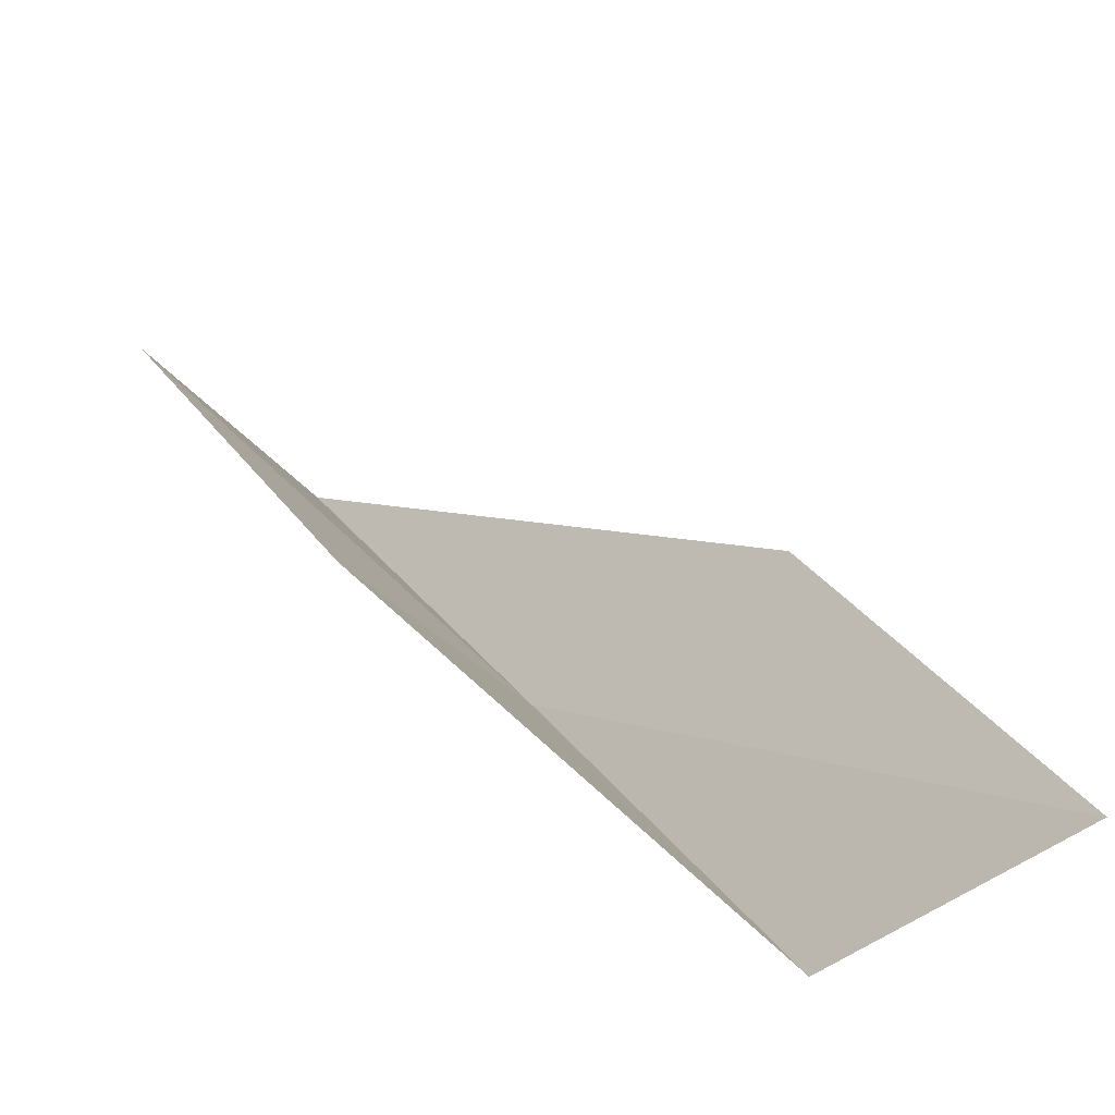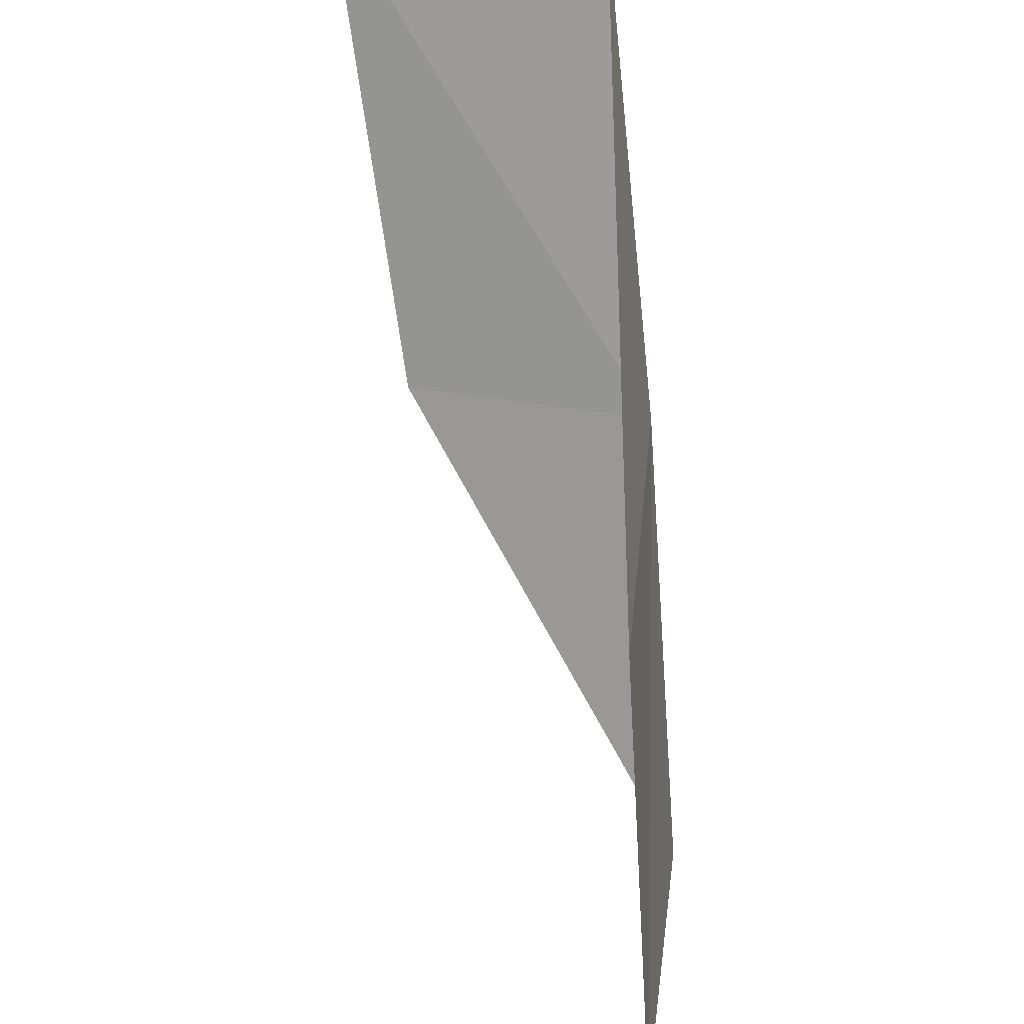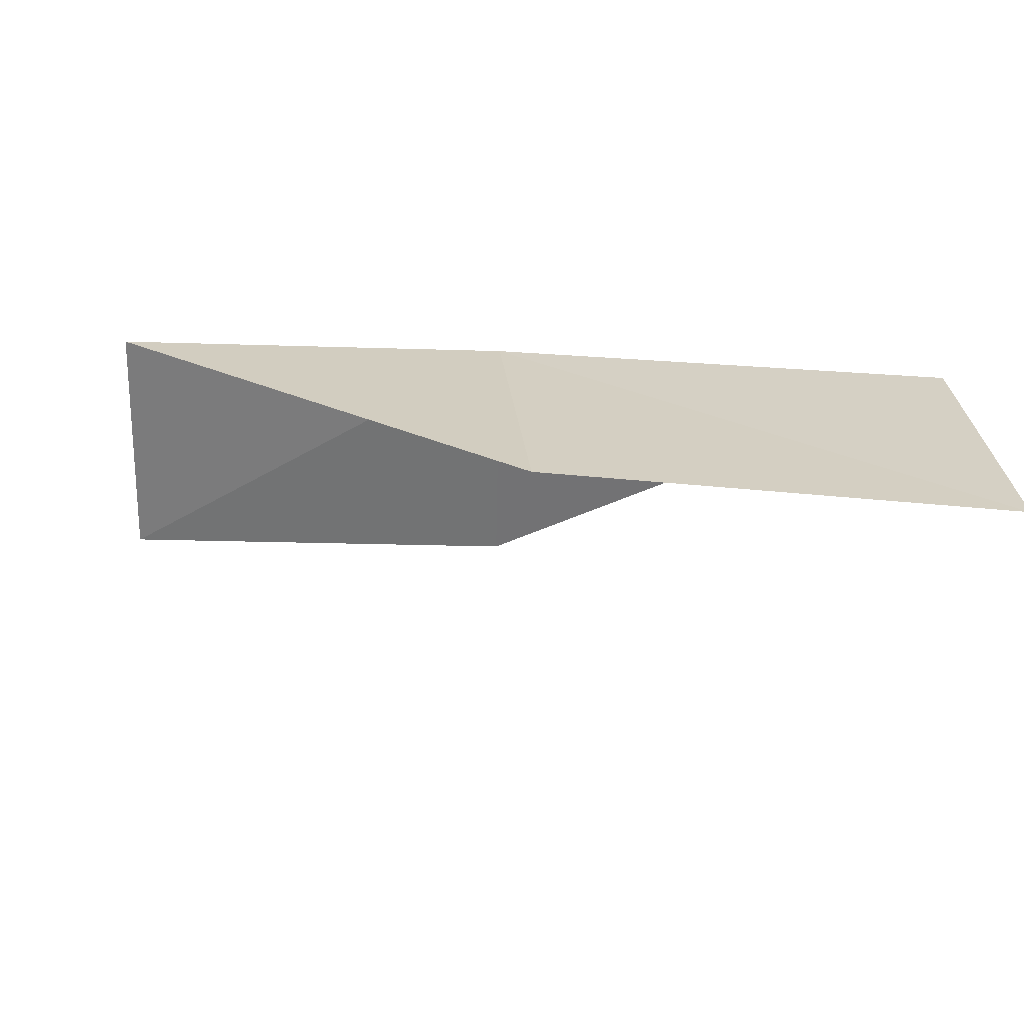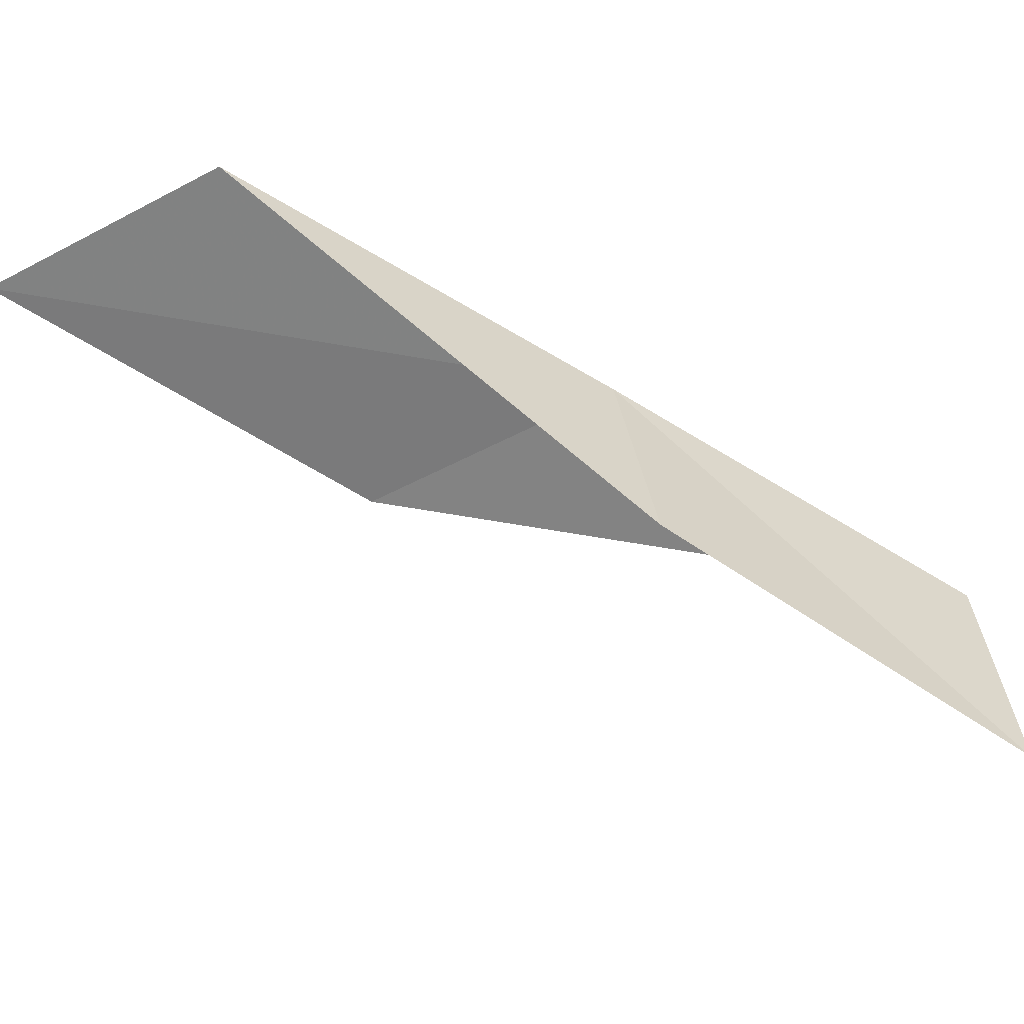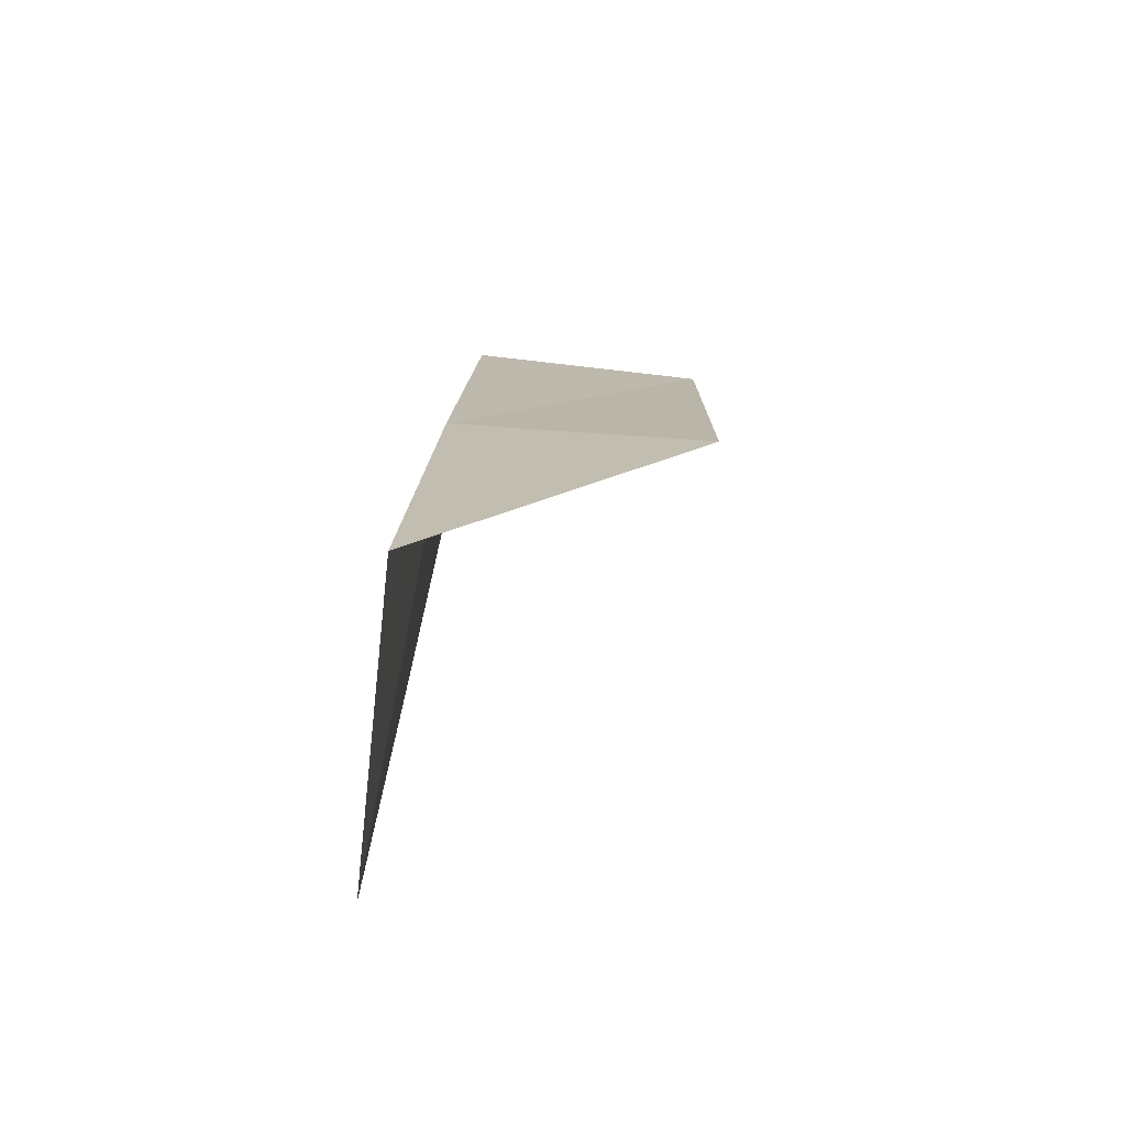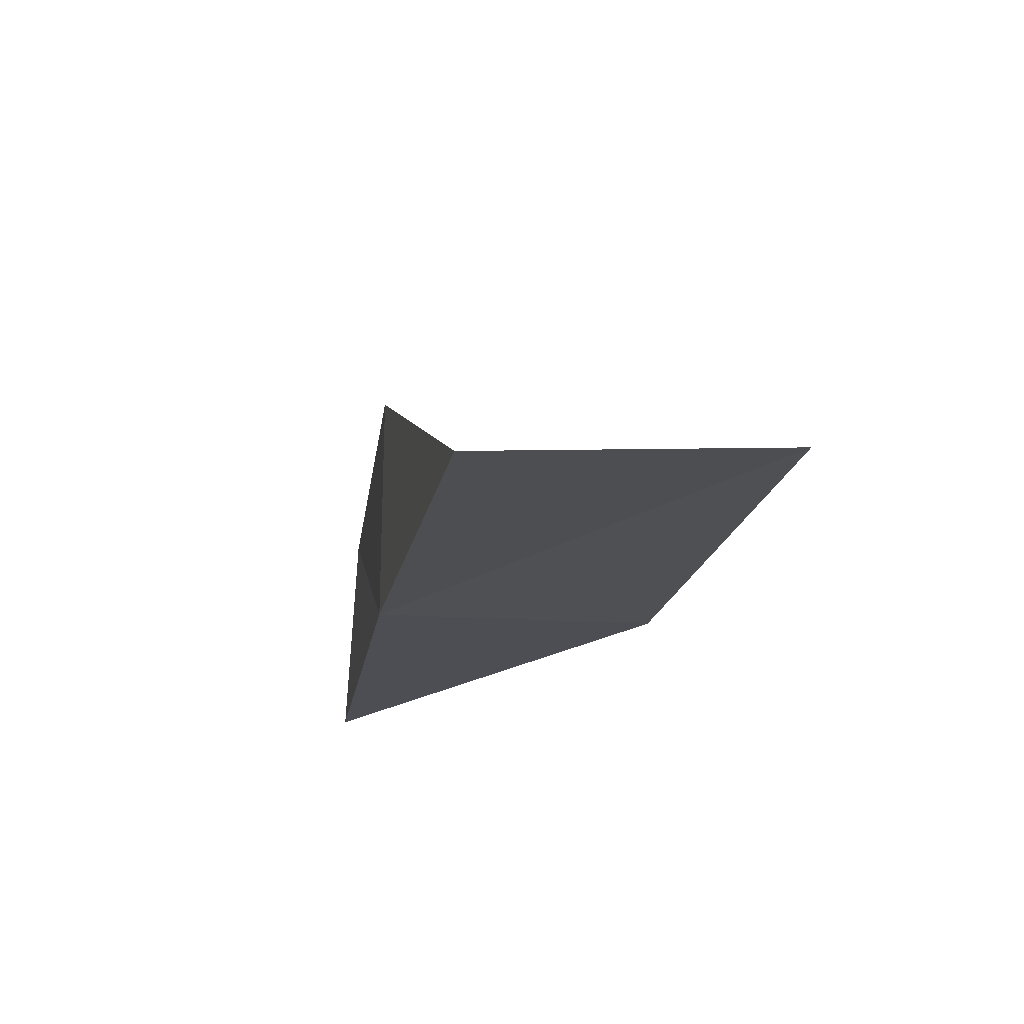
<metadata>
{"format":"obj","ext":"obj","renderer":"f3d","projection":"perspective","resolution":1024,"background":"white","views":[{"elev":-48.5,"azim":33.9,"up":"+Z"},{"elev":49.6,"azim":90.1,"up":"+Z"},{"elev":21.1,"azim":83.8,"up":"+Y"},{"elev":-49.1,"azim":-153.2,"up":"+Y"},{"elev":8.4,"azim":-28.6,"up":"+Y"},{"elev":43.0,"azim":-97.1,"up":"+Z"}]}
</metadata>
<code>
v -31.32 31.06 52.3
v -28.2 30.74 52.3
v -33.93 30.54 56.66
v -34.23 27.8 56.66
v -31.76 28.5 52.3
v -25.83 31.03 47.94
v -28.73 31.41 47.94
f 1 3 2
f 1 5 4
f 1 4 3
f 1 6 7
f 1 2 6
f 1 7 5

</code>
